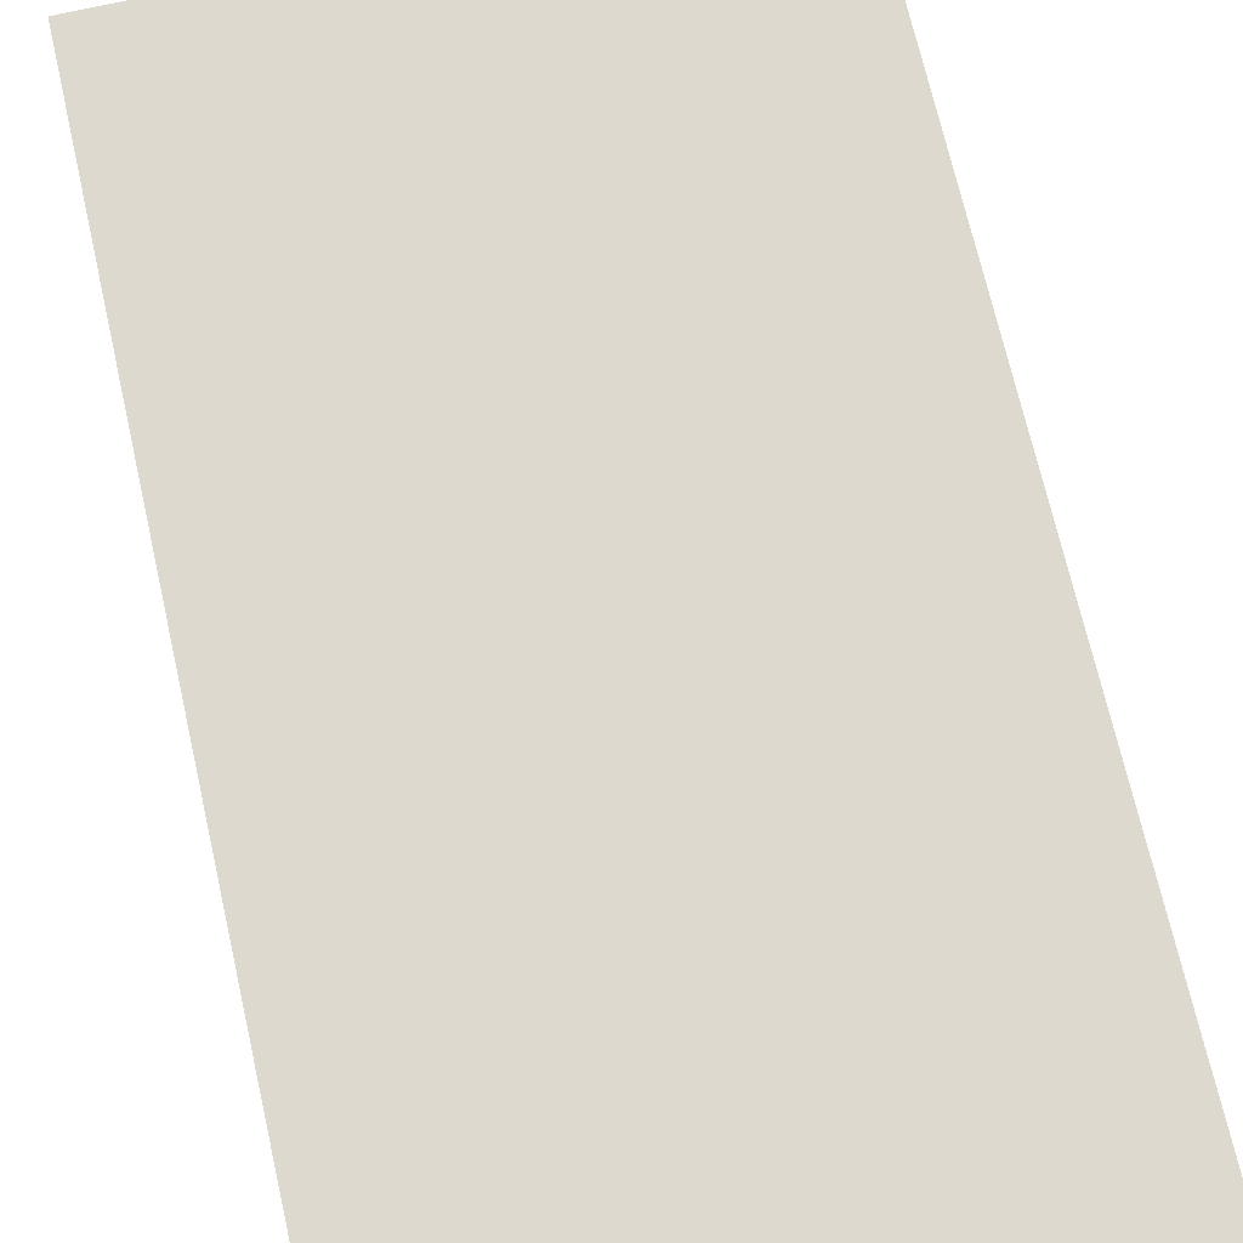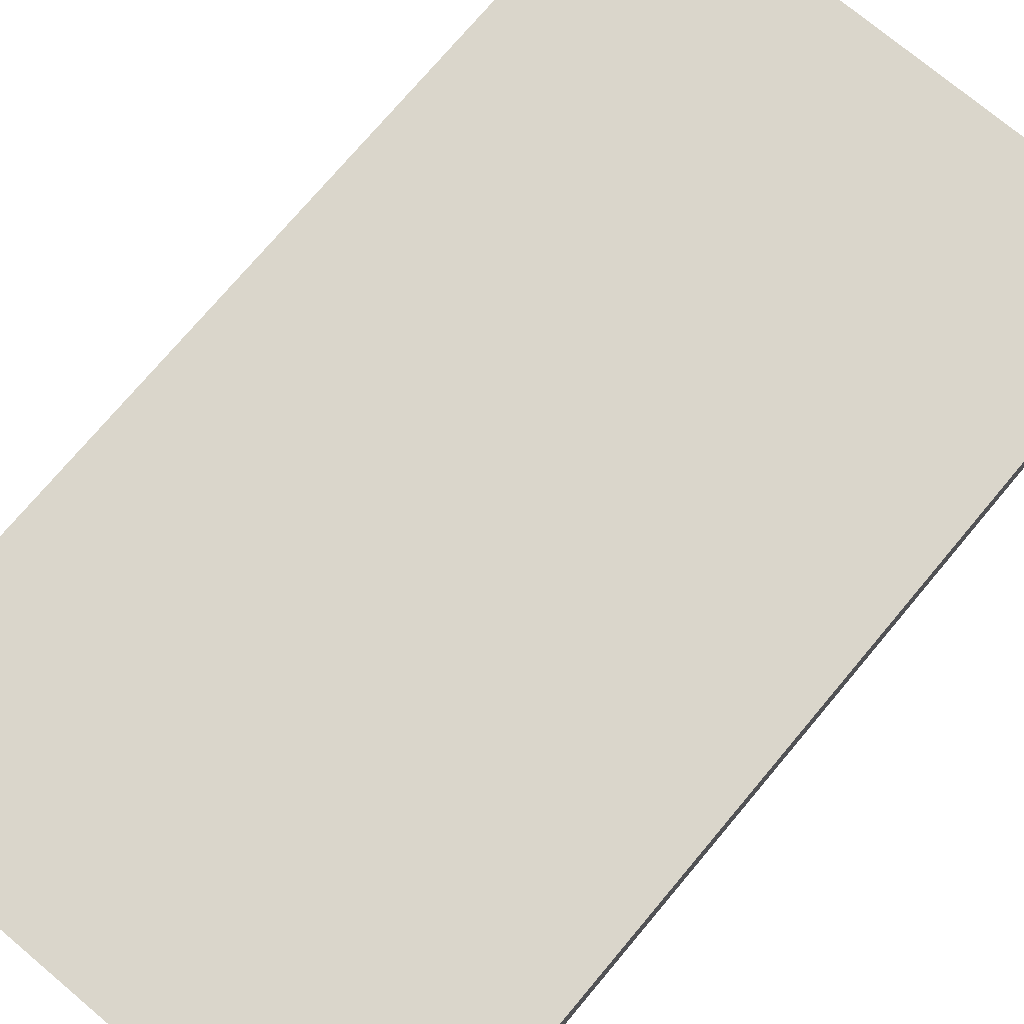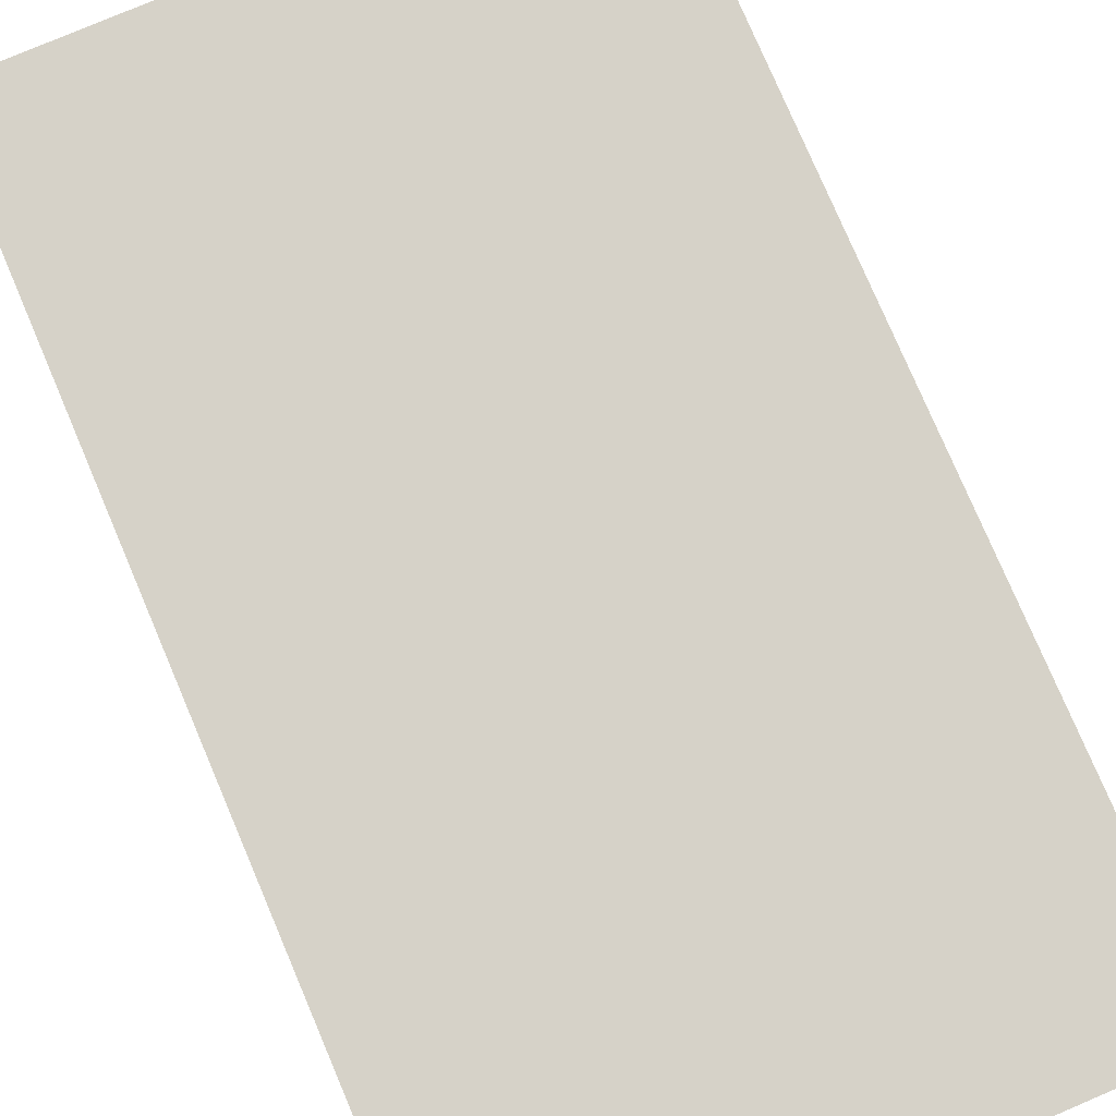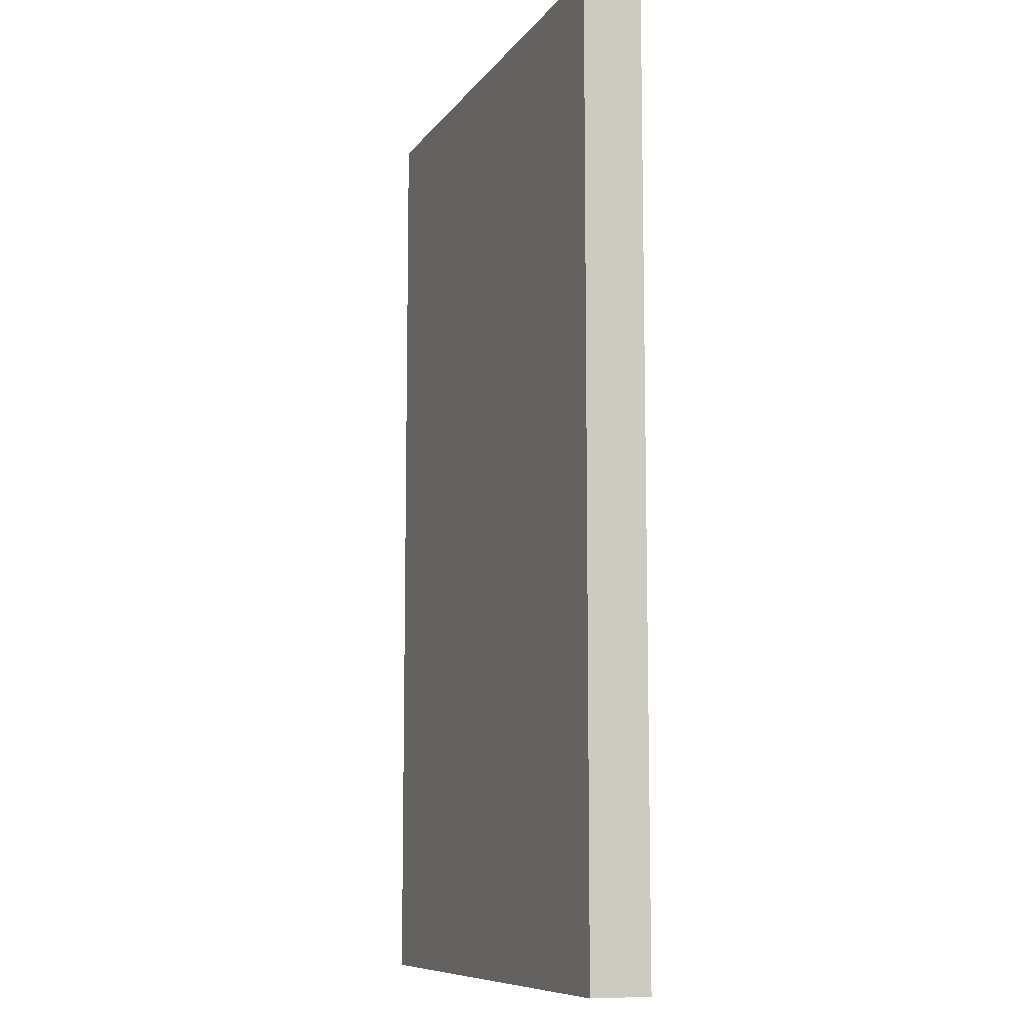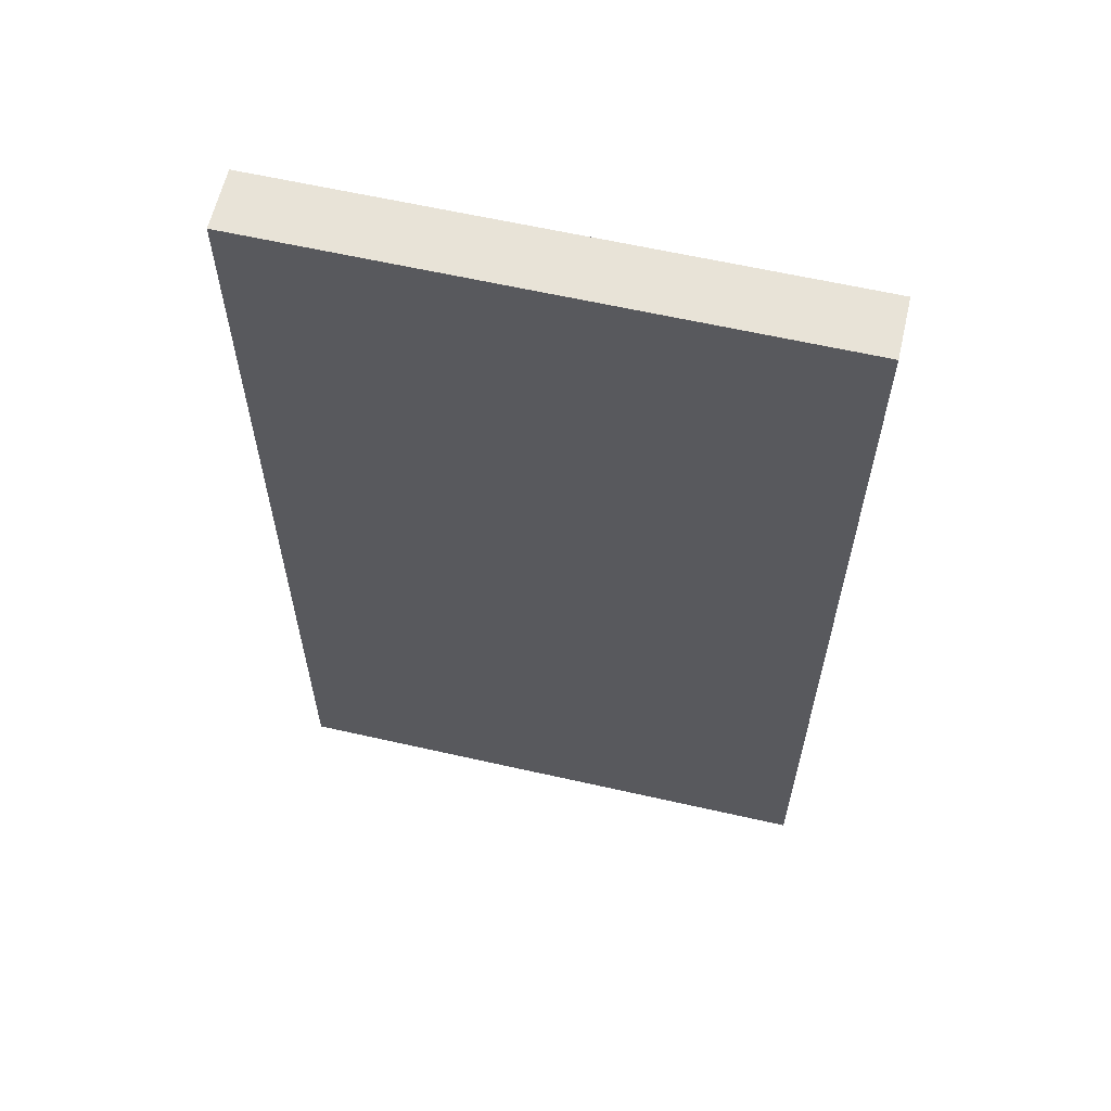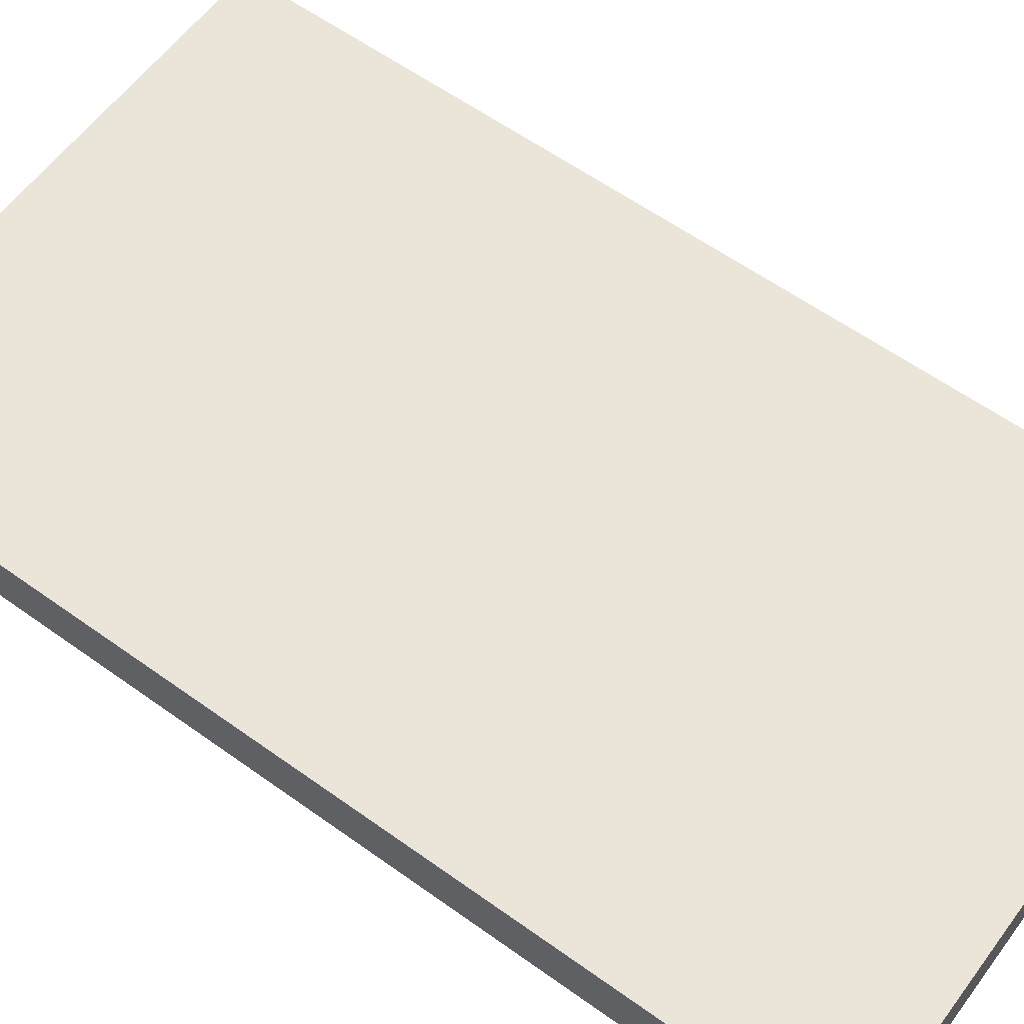
<metadata>
{"format":"obj","ext":"obj","renderer":"f3d","projection":"perspective","resolution":1024,"background":"white","views":[{"elev":71.5,"azim":-12.9,"up":"+Z"},{"elev":74.1,"azim":-140.0,"up":"+Z"},{"elev":78.2,"azim":-23.1,"up":"+Z"},{"elev":-9.3,"azim":69.3,"up":"+Y"},{"elev":61.6,"azim":13.0,"up":"+Y"},{"elev":59.6,"azim":126.4,"up":"+Z"}]}
</metadata>
<code>
o Cube
v -1 1.75 0.109
v -1 -1.75 0.109
v -1 -1.75 -0.109
v -1 1.75 -0.109
v 1 1.75 0.109
v 1 -1.75 0.109
v 1 -1.75 -0.109
v 1 1.75 -0.109
f 5 1 4
f 5 4 8
f 3 7 8
f 3 8 4
f 2 6 3
f 6 7 3
f 1 5 2
f 5 6 2
f 5 8 6
f 8 7 6
f 1 2 3
f 1 3 4

</code>
